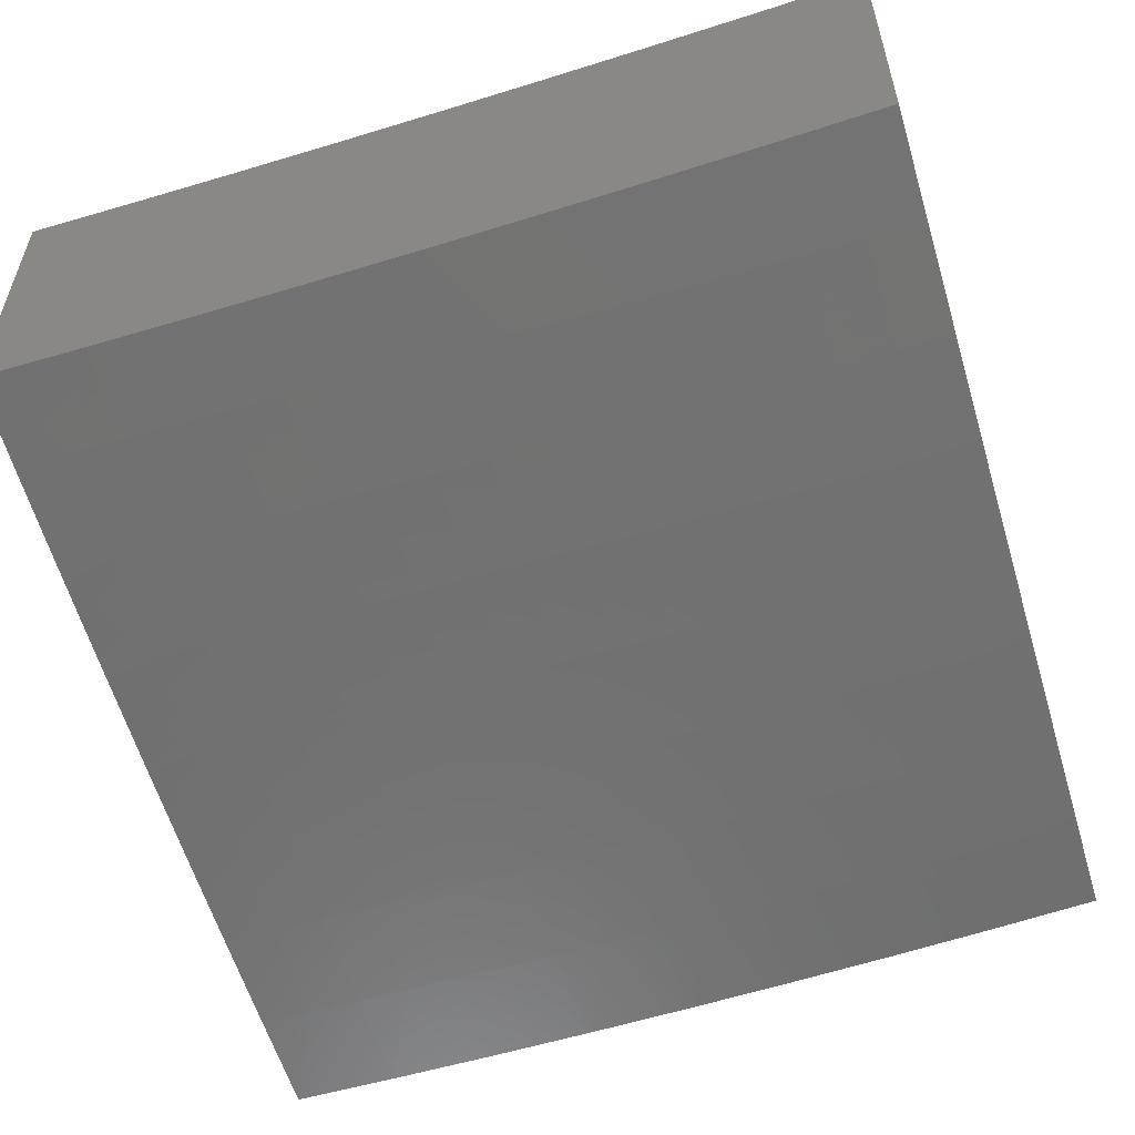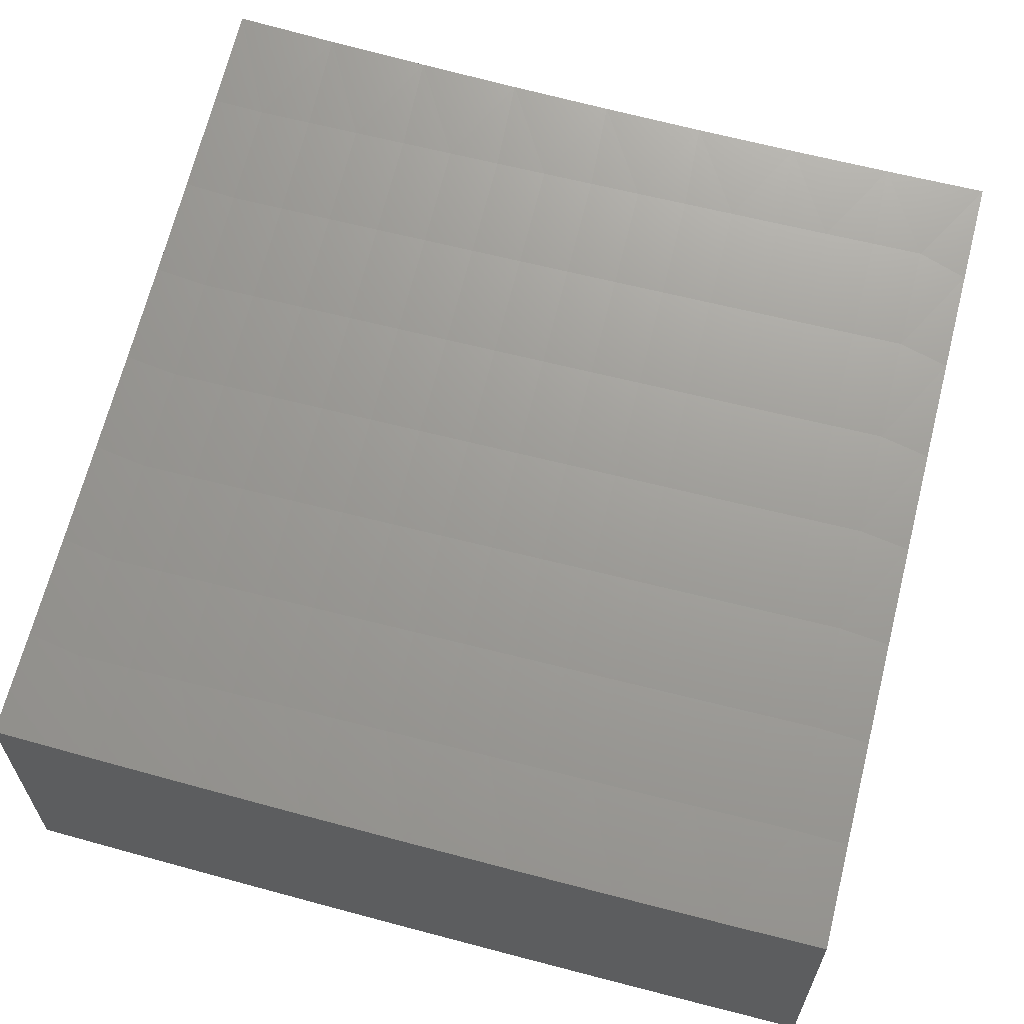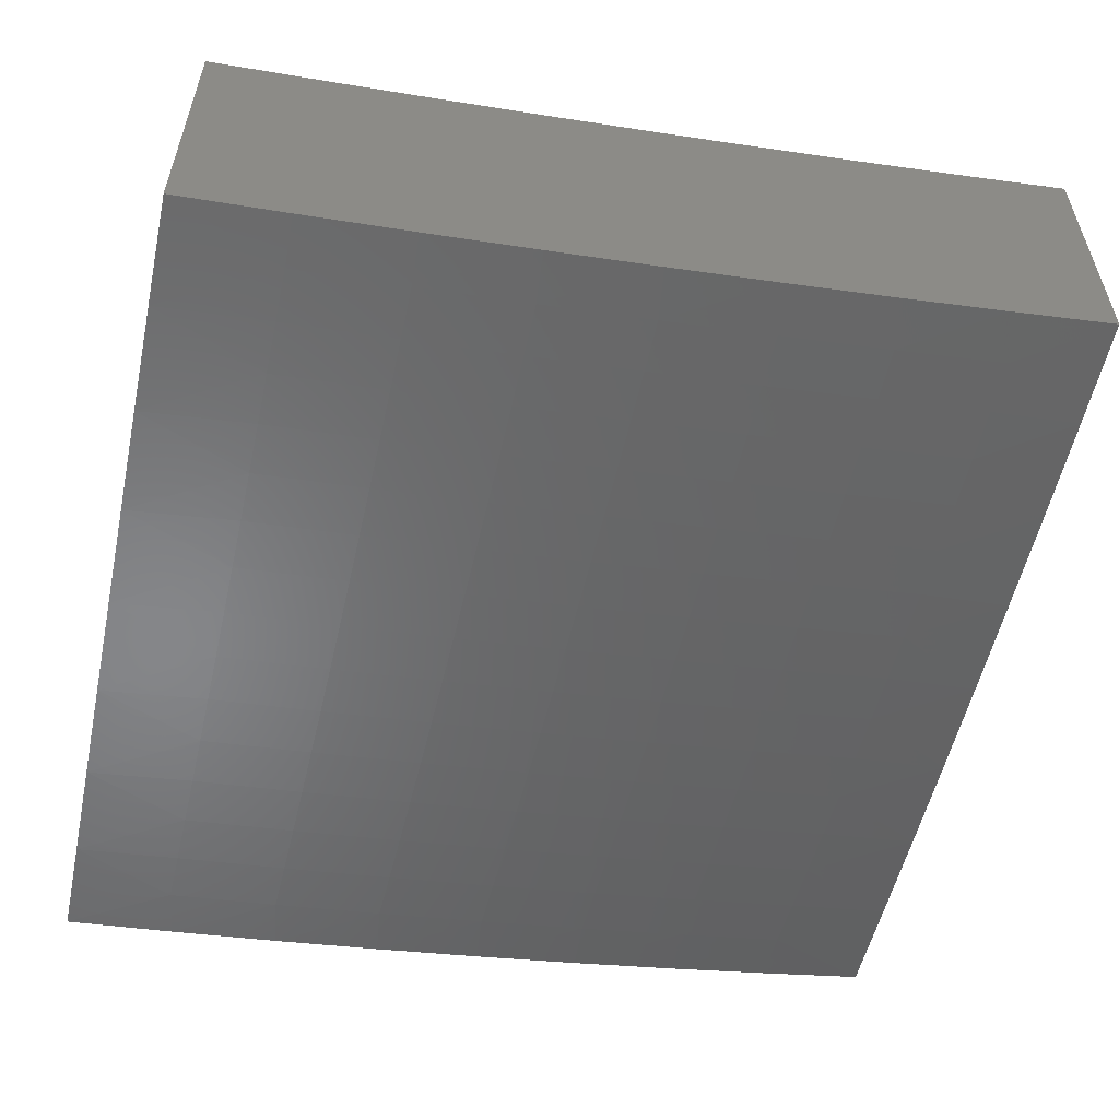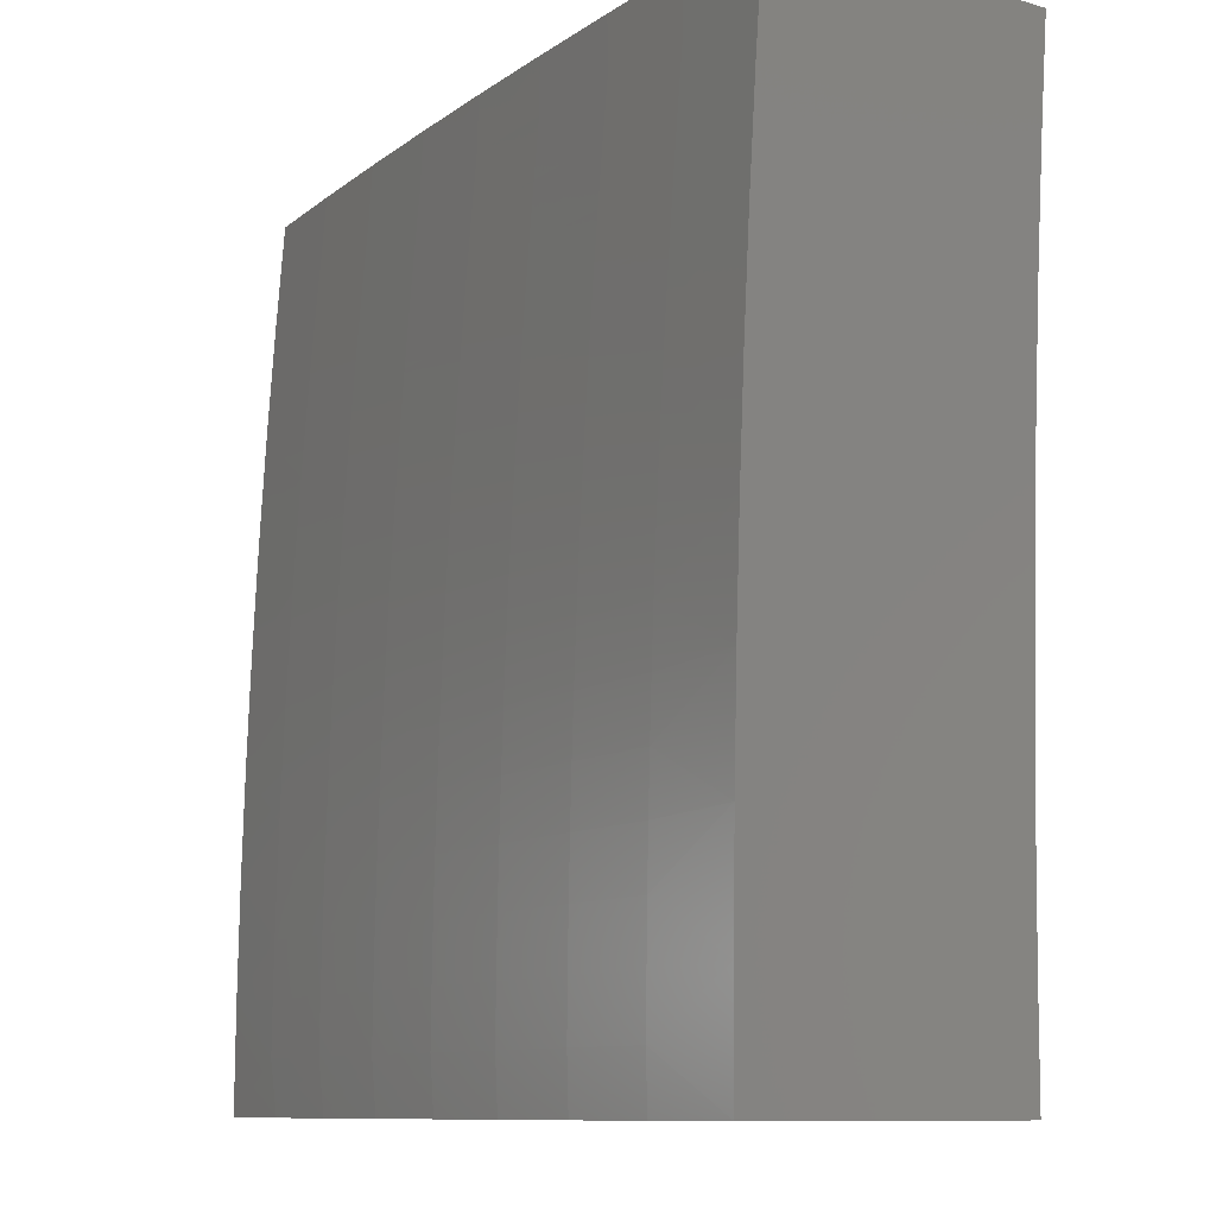
<metadata>
{"format":"stl","ext":"stl","renderer":"f3d","projection":"perspective","resolution":1024,"background":"white","views":[{"elev":-55.3,"azim":-73.0,"up":"+Y"},{"elev":62.0,"azim":104.5,"up":"+Y"},{"elev":-56.4,"azim":167.9,"up":"+Y"},{"elev":-9.7,"azim":53.1,"up":"+Z"}]}
</metadata>
<code>
# stl→obj: 274 verts, 544 faces
v -1 -12.35 0.1251
v -1 -12.35 0
v -1.127 -12.34 0.06104
v -1.126 -12.34 3.753e-50
v -1.251 -12.33 1.287e-49
v -1.255 -12.33 0.06104
v -1.376 -12.31 2.412e-49
v -1.383 -12.31 0.06104
v -1.501 -12.3 3.431e-49
v -1.511 -12.3 0.06104
v -1.627 -12.28 4.021e-49
v -1.639 -12.28 0.06104
v -1.751 -12.26 3.86e-49
v -1.768 -12.26 0.06104
v -1.876 -12.24 2.627e-49
v -1.896 -12.24 0.06104
v -2 -12.22 0
v -2 -12.22 0.1251
v -2 -12.22 0.2502
v -1.895 -12.24 0.1838
v -1.896 -12.24 0.1223
v -2 -12.22 0.3754
v -1.894 -12.24 0.3074
v -1.895 -12.24 0.2455
v -1.767 -12.26 0.1838
v -1.767 -12.26 0.1223
v -1.639 -12.28 0.1223
v -2 -12.21 0.5005
v -1.892 -12.23 0.4318
v -1.893 -12.23 0.3695
v -1.766 -12.26 0.3074
v -1.766 -12.26 0.2455
v -1.638 -12.28 0.2455
v -1.639 -12.28 0.1838
v -1.511 -12.29 0.1838
v -1.511 -12.3 0.1223
v -1.383 -12.31 0.1223
v -2 -12.21 0.6256
v -1.889 -12.23 0.557
v -1.89 -12.23 0.4943
v -1.764 -12.25 0.4318
v -1.765 -12.25 0.3695
v -1.637 -12.27 0.3695
v -1.638 -12.27 0.3074
v -1.509 -12.29 0.3074
v -1.51 -12.29 0.2455
v -1.382 -12.31 0.2455
v -1.382 -12.31 0.1838
v -1.254 -12.32 0.1838
v -1.255 -12.32 0.1223
v -1.127 -12.34 0.1223
v -2 -12.2 0.7505
v -1.885 -12.22 0.6829
v -1.887 -12.23 0.6199
v -1.761 -12.25 0.557
v -1.763 -12.25 0.4943
v -1.635 -12.27 0.4943
v -1.636 -12.27 0.4318
v -1.508 -12.29 0.4318
v -1.509 -12.29 0.3695
v -1.381 -12.31 0.3695
v -1.381 -12.31 0.3074
v -1.254 -12.32 0.3074
v -1.254 -12.32 0.2455
v -1.126 -12.34 0.2455
v -1.127 -12.34 0.1838
v -1 -12.35 0.2502
v -2 -12.19 0.8754
v -1.881 -12.21 0.8093
v -1.883 -12.22 0.746
v -1.758 -12.24 0.6829
v -1.76 -12.25 0.6199
v -1.632 -12.26 0.6199
v -1.633 -12.27 0.557
v -1.506 -12.28 0.557
v -1.507 -12.29 0.4943
v -1.379 -12.3 0.4943
v -1.38 -12.3 0.4318
v -1.252 -12.32 0.4318
v -1.253 -12.32 0.3695
v -1.125 -12.33 0.3695
v -1.126 -12.33 0.3074
v -1 -12.34 0.3754
v -2 -12.18 1
v -1.876 -12.21 0.9363
v -1.879 -12.21 0.8728
v -1.754 -12.23 0.8093
v -1.756 -12.24 0.746
v -1.629 -12.26 0.746
v -1.63 -12.26 0.6829
v -1.503 -12.28 0.6829
v -1.504 -12.28 0.6199
v -1.377 -12.3 0.6199
v -1.378 -12.3 0.557
v -1.25 -12.31 0.557
v -1.251 -12.32 0.4943
v -1.124 -12.33 0.4943
v -1.125 -12.33 0.4318
v -1 -12.34 0.5005
v -1.876 -12.2 1
v -1.751 -12.22 1
v -1.749 -12.23 0.9363
v -1.627 -12.24 1
v -1.622 -12.24 0.9363
v -1.502 -12.25 1
v -1.495 -12.26 0.9363
v -1.376 -12.27 1
v -1.369 -12.28 0.9363
v -1.251 -12.28 1
v -1.242 -12.29 0.9363
v -1.126 -12.3 1
v -1.116 -12.3 0.9363
v -1 -12.31 1
v -1 -12.32 0.8753
v -1 -12.33 0.7505
v -1.118 -12.31 0.8093
v -1.117 -12.31 0.8728
v -1 -12.33 0.6255
v -1.121 -12.32 0.6829
v -1.12 -12.32 0.746
v -1.245 -12.3 0.8093
v -1.244 -12.29 0.8728
v -1.37 -12.28 0.8728
v -1.123 -12.33 0.557
v -1.122 -12.32 0.6199
v -1.248 -12.31 0.6829
v -1.247 -12.3 0.746
v -1.374 -12.29 0.746
v -1.372 -12.28 0.8093
v -1.499 -12.27 0.8093
v -1.497 -12.27 0.8728
v -1.625 -12.25 0.8728
v -1.249 -12.31 0.6199
v -1.375 -12.29 0.6829
v -1.501 -12.27 0.746
v -1.627 -12.25 0.8093
v -1.752 -12.23 0.8728
v -2 -12.56 0.1251
v -2 -12.56 0
v -1.894 -12.58 0.06109
v -1.876 -12.58 -1.313e-49
v -1.766 -12.6 0.06109
v -1.751 -12.6 -1.929e-49
v -1.638 -12.61 0.06109
v -1.626 -12.62 -2.009e-49
v -1.51 -12.63 0.06109
v -1.501 -12.63 -1.715e-49
v -1.382 -12.65 0.06109
v -1.376 -12.65 -1.206e-49
v -1.254 -12.66 0.06109
v -1.251 -12.66 -6.43e-50
v -1.127 -12.67 0.06109
v -1.125 -12.67 -1.875e-50
v -1 -12.68 0
v -1 -12.68 0.1251
v -1.127 -12.67 0.1224
v -1.254 -12.66 0.1224
v -1.382 -12.65 0.1224
v -1.509 -12.63 0.1224
v -1.637 -12.61 0.1224
v -1.765 -12.6 0.1224
v -1.893 -12.58 0.1224
v -1.893 -12.58 0.1839
v -2 -12.56 0.2502
v -1.893 -12.57 0.2457
v -1.892 -12.57 0.3076
v -1.764 -12.59 0.3076
v -1.763 -12.59 0.3697
v -1.635 -12.61 0.3697
v -1.634 -12.61 0.432
v -1.507 -12.62 0.432
v -1.506 -12.62 0.4945
v -1.378 -12.64 0.4945
v -1.377 -12.63 0.5572
v -1.25 -12.65 0.5572
v -1.249 -12.65 0.62
v -1.122 -12.66 0.62
v -1.121 -12.65 0.683
v -1 -12.67 0.6255
v -1 -12.66 0.7505
v -1.126 -12.67 0.1839
v -1 -12.68 0.2502
v -1.126 -12.67 0.2457
v -1.126 -12.67 0.3076
v -1.253 -12.66 0.2457
v -1.253 -12.66 0.3076
v -1.381 -12.64 0.2457
v -1.38 -12.64 0.3076
v -1.509 -12.63 0.2457
v -1.508 -12.63 0.3076
v -1.637 -12.61 0.2457
v -1.636 -12.61 0.3076
v -1.765 -12.59 0.2457
v -1 -12.68 0.3753
v -1.125 -12.67 0.3697
v -1.252 -12.66 0.3697
v -1.38 -12.64 0.3697
v -1.507 -12.63 0.3697
v -1.125 -12.67 0.432
v -1 -12.67 0.5005
v -1.124 -12.66 0.4945
v -1.123 -12.66 0.5572
v -1.251 -12.65 0.4945
v -1 -12.65 0.8753
v -1.119 -12.65 0.8094
v -1.12 -12.65 0.7461
v -1.248 -12.64 0.683
v -1.376 -12.63 0.62
v -1.505 -12.62 0.5572
v -1.633 -12.61 0.4945
v -1.762 -12.59 0.432
v -1.891 -12.57 0.3697
v -2 -12.55 0.3754
v -1 -12.64 1
v -1.116 -12.64 0.9363
v -1.118 -12.64 0.8728
v -1.245 -12.63 0.8094
v -1.247 -12.64 0.7461
v -1.374 -12.62 0.7461
v -1.375 -12.63 0.683
v -1.502 -12.61 0.683
v -1.503 -12.62 0.62
v -1.631 -12.6 0.62
v -1.632 -12.6 0.5572
v -1.76 -12.58 0.5572
v -1.761 -12.59 0.4945
v -1.889 -12.57 0.4945
v -1.89 -12.57 0.432
v -2 -12.55 0.5005
v -1.126 -12.63 1
v -1.242 -12.63 0.9363
v -1.244 -12.63 0.8728
v -1.37 -12.62 0.8728
v -1.372 -12.62 0.8094
v -1.499 -12.61 0.8094
v -1.501 -12.61 0.7461
v -1.628 -12.59 0.7461
v -1.629 -12.6 0.683
v -1.757 -12.58 0.683
v -1.758 -12.58 0.62
v -1.886 -12.56 0.62
v -1.887 -12.56 0.5572
v -2 -12.54 0.6255
v -1.251 -12.62 1
v -1.369 -12.61 0.9363
v -1.497 -12.6 0.8728
v -1.626 -12.59 0.8094
v -1.755 -12.57 0.7461
v -1.884 -12.56 0.683
v -1.376 -12.61 1
v -1.495 -12.6 0.9363
v -1.624 -12.58 0.8728
v -1.753 -12.57 0.8094
v -1.882 -12.56 0.7461
v -2 -12.54 0.7505
v -1.501 -12.59 1
v -1.622 -12.58 0.9363
v -1.751 -12.57 0.8728
v -1.88 -12.55 0.8094
v -1.626 -12.57 1
v -1.749 -12.56 0.9363
v -1.878 -12.55 0.8728
v -2 -12.53 0.8753
v -1.751 -12.56 1
v -1.876 -12.54 0.9363
v -1.876 -12.54 1
v -2 -12.52 1
v -1.765 -12.6 0.1839
v -1.637 -12.61 0.1839
v -1.509 -12.63 0.1839
v -1.381 -12.65 0.1839
v -1.254 -12.66 0.1839
v -1.379 -12.64 0.432
v -1.252 -12.65 0.432
f 1 2 3
f 3 2 4
f 3 4 5
f 3 5 6
f 6 5 7
f 6 7 8
f 8 7 9
f 8 9 10
f 10 9 11
f 10 11 12
f 12 11 13
f 12 13 14
f 14 13 15
f 14 15 16
f 16 15 17
f 16 17 18
f 19 20 18
f 18 20 21
f 18 21 16
f 16 21 14
f 22 23 19
f 19 23 24
f 19 24 20
f 20 24 25
f 20 25 26
f 26 25 27
f 26 27 12
f 12 27 10
f 28 29 22
f 22 29 30
f 22 30 23
f 23 30 31
f 23 31 32
f 32 31 33
f 32 33 34
f 34 33 35
f 34 35 36
f 36 35 37
f 36 37 8
f 8 37 6
f 38 39 28
f 28 39 40
f 28 40 29
f 29 40 41
f 29 41 42
f 42 41 43
f 42 43 44
f 44 43 45
f 44 45 46
f 46 45 47
f 46 47 48
f 48 47 49
f 48 49 50
f 50 49 51
f 50 51 3
f 3 51 1
f 52 53 38
f 38 53 54
f 38 54 39
f 39 54 55
f 39 55 56
f 56 55 57
f 56 57 58
f 58 57 59
f 58 59 60
f 60 59 61
f 60 61 62
f 62 61 63
f 62 63 64
f 64 63 65
f 64 65 66
f 66 65 67
f 66 67 1
f 68 69 52
f 52 69 70
f 52 70 53
f 53 70 71
f 53 71 72
f 72 71 73
f 72 73 74
f 74 73 75
f 74 75 76
f 76 75 77
f 76 77 78
f 78 77 79
f 78 79 80
f 80 79 81
f 80 81 82
f 82 81 83
f 82 83 67
f 84 85 68
f 68 85 86
f 68 86 69
f 69 86 87
f 69 87 88
f 88 87 89
f 88 89 90
f 90 89 91
f 90 91 92
f 92 91 93
f 92 93 94
f 94 93 95
f 94 95 96
f 96 95 97
f 96 97 98
f 98 97 99
f 98 99 83
f 84 100 85
f 85 100 101
f 85 101 102
f 102 101 103
f 102 103 104
f 104 103 105
f 104 105 106
f 106 105 107
f 106 107 108
f 108 107 109
f 108 109 110
f 110 109 111
f 110 111 112
f 112 111 113
f 112 113 114
f 115 116 114
f 114 116 117
f 114 117 112
f 112 117 110
f 118 119 115
f 115 119 120
f 115 120 116
f 116 120 121
f 116 121 122
f 122 121 123
f 122 123 108
f 108 123 106
f 99 124 118
f 118 124 125
f 118 125 119
f 119 125 126
f 119 126 127
f 127 126 128
f 127 128 129
f 129 128 130
f 129 130 131
f 131 130 132
f 131 132 104
f 104 132 102
f 66 1 51
f 82 67 65
f 64 66 49
f 49 66 51
f 98 83 81
f 80 82 63
f 63 82 65
f 124 99 97
f 96 98 79
f 79 98 81
f 97 95 124
f 124 95 133
f 124 133 125
f 125 133 126
f 121 120 127
f 127 120 119
f 110 117 122
f 122 117 116
f 3 6 50
f 50 6 37
f 50 37 48
f 48 37 35
f 48 35 46
f 46 35 33
f 46 33 44
f 44 33 31
f 44 31 42
f 42 31 30
f 42 30 29
f 62 64 47
f 47 64 49
f 78 80 61
f 61 80 63
f 94 96 77
f 77 96 79
f 95 93 133
f 133 93 134
f 133 134 126
f 126 134 128
f 123 121 129
f 129 121 127
f 108 110 122
f 60 62 45
f 45 62 47
f 76 78 59
f 59 78 61
f 92 94 75
f 75 94 77
f 93 91 134
f 134 91 135
f 134 135 128
f 128 135 130
f 106 123 131
f 131 123 129
f 8 10 36
f 36 10 27
f 36 27 34
f 34 27 25
f 34 25 32
f 32 25 24
f 32 24 23
f 58 60 43
f 43 60 45
f 74 76 57
f 57 76 59
f 90 92 73
f 73 92 75
f 91 89 135
f 135 89 136
f 135 136 130
f 130 136 132
f 104 106 131
f 56 58 41
f 41 58 43
f 72 74 55
f 55 74 57
f 88 90 71
f 71 90 73
f 89 87 136
f 136 87 137
f 136 137 132
f 132 137 102
f 12 14 26
f 26 14 21
f 26 21 20
f 39 56 40
f 40 56 41
f 53 72 54
f 54 72 55
f 69 88 70
f 70 88 71
f 85 102 137
f 85 137 86
f 86 137 87
f 138 139 140
f 140 139 141
f 140 141 142
f 142 141 143
f 142 143 144
f 144 143 145
f 144 145 146
f 146 145 147
f 146 147 148
f 148 147 149
f 148 149 150
f 150 149 151
f 150 151 152
f 152 151 153
f 152 153 154
f 154 155 152
f 152 155 156
f 152 156 150
f 150 156 157
f 150 157 148
f 148 157 158
f 148 158 146
f 146 158 159
f 146 159 144
f 144 159 160
f 144 160 142
f 142 160 161
f 142 161 140
f 140 161 162
f 140 162 138
f 138 162 163
f 138 163 164
f 164 163 165
f 164 165 166
f 166 165 167
f 166 167 168
f 168 167 169
f 168 169 170
f 170 169 171
f 170 171 172
f 172 171 173
f 172 173 174
f 174 173 175
f 174 175 176
f 176 175 177
f 176 177 178
f 178 177 179
f 178 179 180
f 156 155 181
f 181 155 182
f 181 182 183
f 183 182 184
f 183 184 185
f 185 184 186
f 185 186 187
f 187 186 188
f 187 188 189
f 189 188 190
f 189 190 191
f 191 190 192
f 191 192 193
f 193 192 167
f 193 167 165
f 182 194 184
f 184 194 195
f 184 195 186
f 186 195 196
f 186 196 188
f 188 196 197
f 188 197 190
f 190 197 198
f 190 198 192
f 192 198 169
f 192 169 167
f 195 194 199
f 199 194 200
f 199 200 201
f 201 200 202
f 201 202 203
f 203 202 175
f 203 175 173
f 200 179 202
f 202 179 177
f 202 177 175
f 204 205 180
f 180 205 206
f 180 206 178
f 178 206 207
f 178 207 176
f 176 207 208
f 176 208 174
f 174 208 209
f 174 209 172
f 172 209 210
f 172 210 170
f 170 210 211
f 170 211 168
f 168 211 212
f 168 212 166
f 166 212 213
f 166 213 164
f 214 215 204
f 204 215 216
f 204 216 205
f 205 216 217
f 205 217 218
f 218 217 219
f 218 219 220
f 220 219 221
f 220 221 222
f 222 221 223
f 222 223 224
f 224 223 225
f 224 225 226
f 226 225 227
f 226 227 228
f 228 227 229
f 228 229 213
f 214 230 215
f 215 230 231
f 215 231 232
f 232 231 233
f 232 233 234
f 234 233 235
f 234 235 236
f 236 235 237
f 236 237 238
f 238 237 239
f 238 239 240
f 240 239 241
f 240 241 242
f 242 241 243
f 242 243 229
f 230 244 231
f 231 244 245
f 231 245 233
f 233 245 246
f 233 246 235
f 235 246 247
f 235 247 237
f 237 247 248
f 237 248 239
f 239 248 249
f 239 249 241
f 241 249 243
f 244 250 245
f 245 250 251
f 245 251 246
f 246 251 252
f 246 252 247
f 247 252 253
f 247 253 248
f 248 253 254
f 248 254 249
f 249 254 255
f 249 255 243
f 250 256 251
f 251 256 257
f 251 257 252
f 252 257 258
f 252 258 253
f 253 258 259
f 253 259 254
f 254 259 255
f 256 260 257
f 257 260 261
f 257 261 258
f 258 261 262
f 258 262 259
f 259 262 263
f 259 263 255
f 260 264 261
f 261 264 265
f 261 265 262
f 262 265 263
f 264 266 265
f 265 266 267
f 265 267 263
f 193 165 163
f 163 162 268
f 268 162 161
f 268 161 269
f 269 161 160
f 269 160 270
f 270 160 159
f 270 159 271
f 271 159 158
f 271 158 272
f 272 158 157
f 272 157 181
f 181 157 156
f 228 213 212
f 242 229 227
f 226 228 211
f 211 228 212
f 240 242 225
f 225 242 227
f 191 193 268
f 268 193 163
f 191 268 269
f 224 226 210
f 210 226 211
f 238 240 223
f 223 240 225
f 189 191 269
f 189 269 270
f 171 169 198
f 222 224 209
f 209 224 210
f 236 238 221
f 221 238 223
f 187 189 270
f 187 270 271
f 171 198 273
f 273 198 197
f 273 197 274
f 274 197 196
f 274 196 199
f 199 196 195
f 220 222 208
f 208 222 209
f 234 236 219
f 219 236 221
f 185 187 271
f 185 271 272
f 203 173 273
f 273 173 171
f 203 273 274
f 218 220 207
f 207 220 208
f 232 234 217
f 217 234 219
f 183 185 272
f 183 272 181
f 201 203 274
f 201 274 199
f 205 218 206
f 206 218 207
f 215 232 216
f 216 232 217
f 84 68 267
f 267 68 52
f 267 52 263
f 263 52 38
f 263 38 255
f 255 38 243
f 243 38 28
f 243 28 229
f 229 28 22
f 229 22 213
f 213 22 19
f 213 19 164
f 164 19 18
f 164 18 138
f 138 18 17
f 138 17 139
f 17 15 139
f 139 15 13
f 139 13 141
f 141 13 11
f 141 11 143
f 143 11 9
f 143 9 145
f 145 9 7
f 145 7 147
f 147 7 5
f 147 5 149
f 149 5 4
f 149 4 151
f 151 4 2
f 151 2 153
f 153 2 154
f 111 244 113
f 113 244 230
f 113 230 214
f 244 111 250
f 250 111 109
f 250 109 256
f 256 109 107
f 256 107 260
f 260 107 105
f 260 105 264
f 264 105 103
f 264 103 266
f 266 103 101
f 266 101 267
f 267 101 100
f 267 100 84
f 154 2 155
f 155 2 1
f 155 1 182
f 182 1 67
f 182 67 194
f 194 67 83
f 194 83 200
f 200 83 99
f 200 99 179
f 179 99 118
f 179 118 180
f 180 118 204
f 204 118 115
f 204 115 214
f 214 115 114
f 214 114 113

</code>
